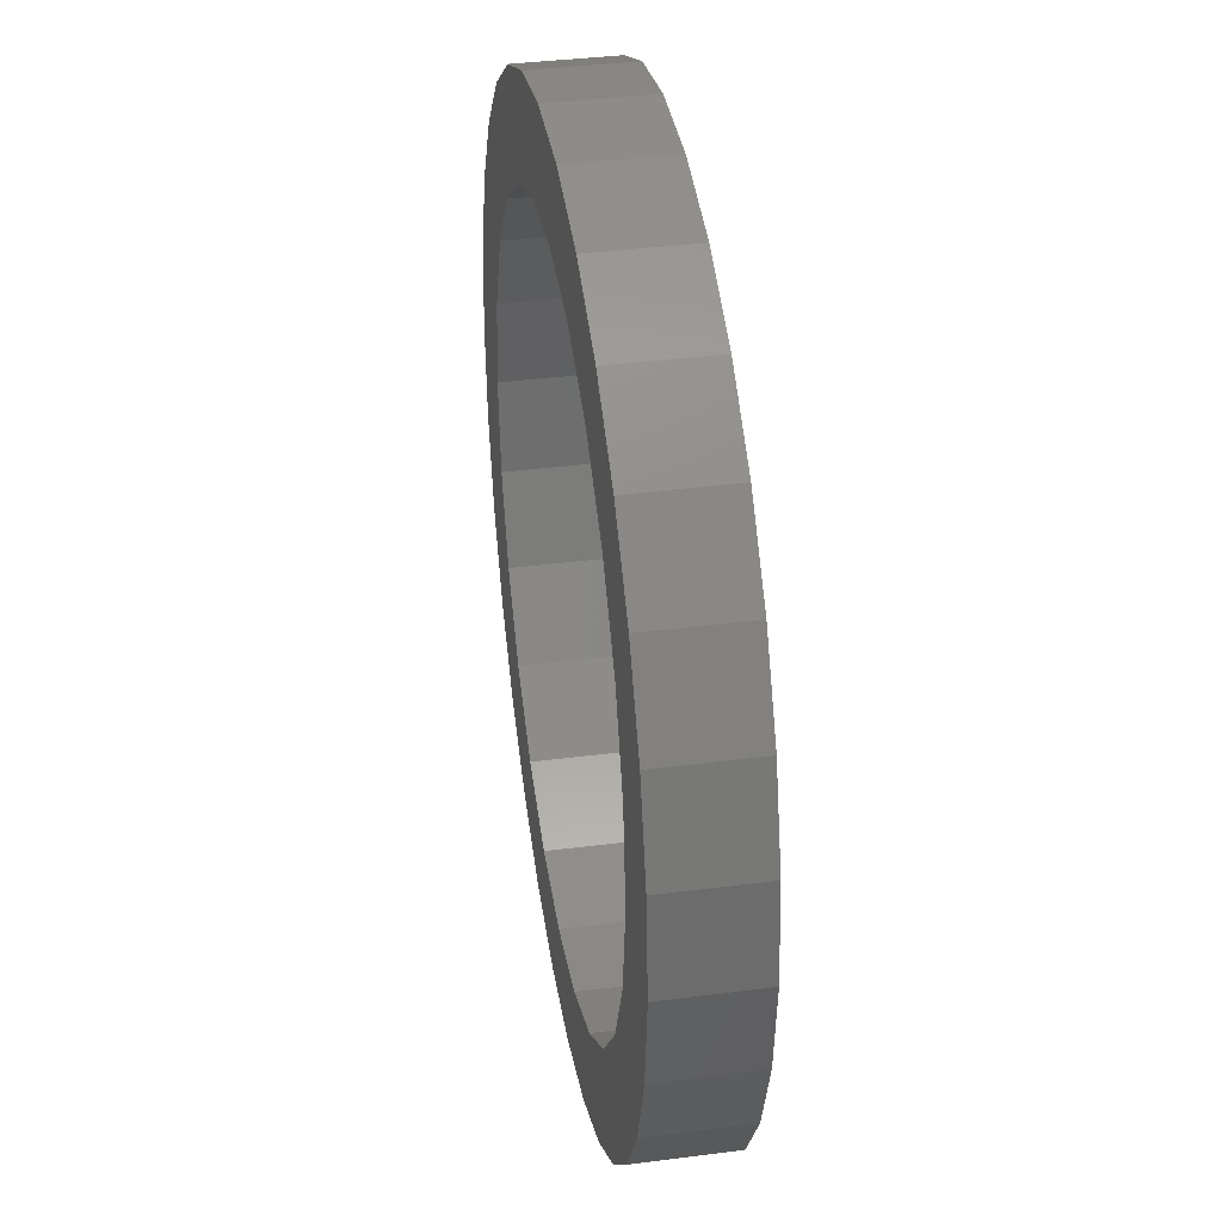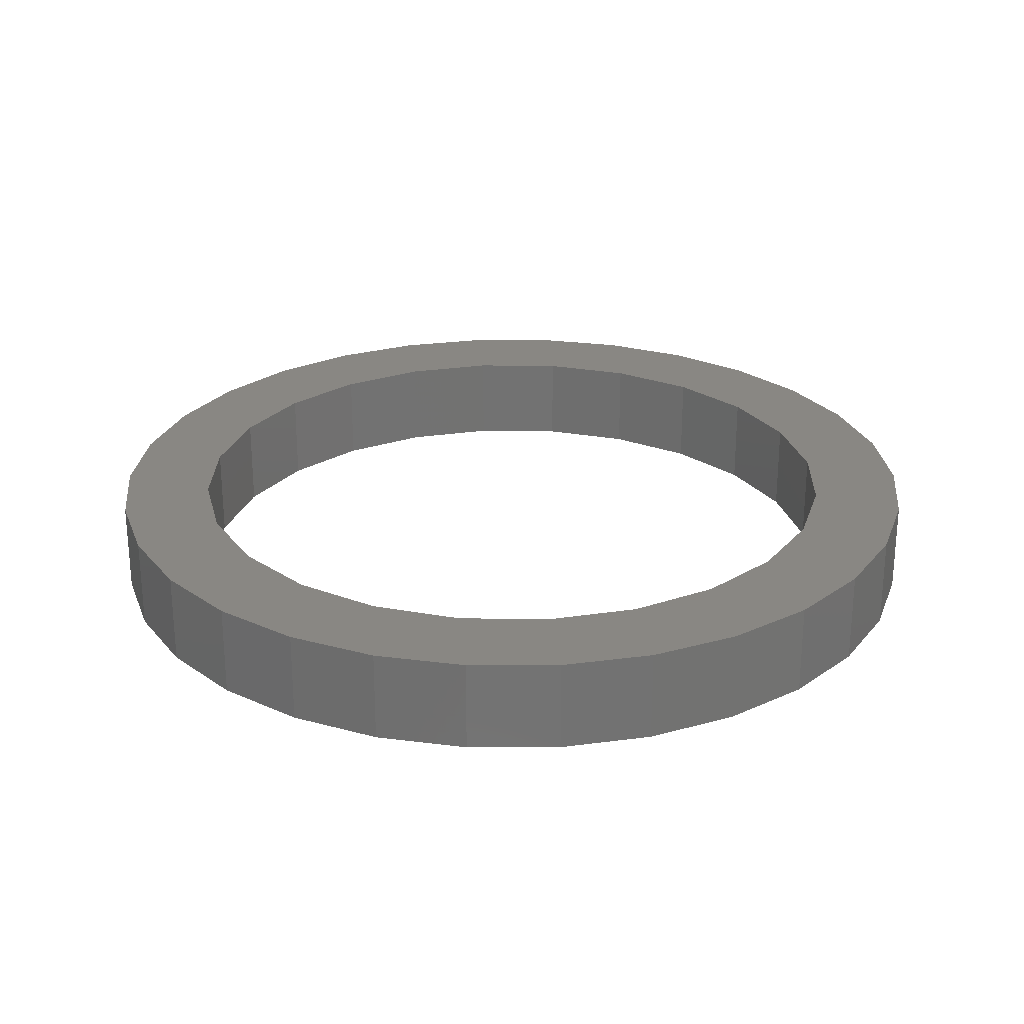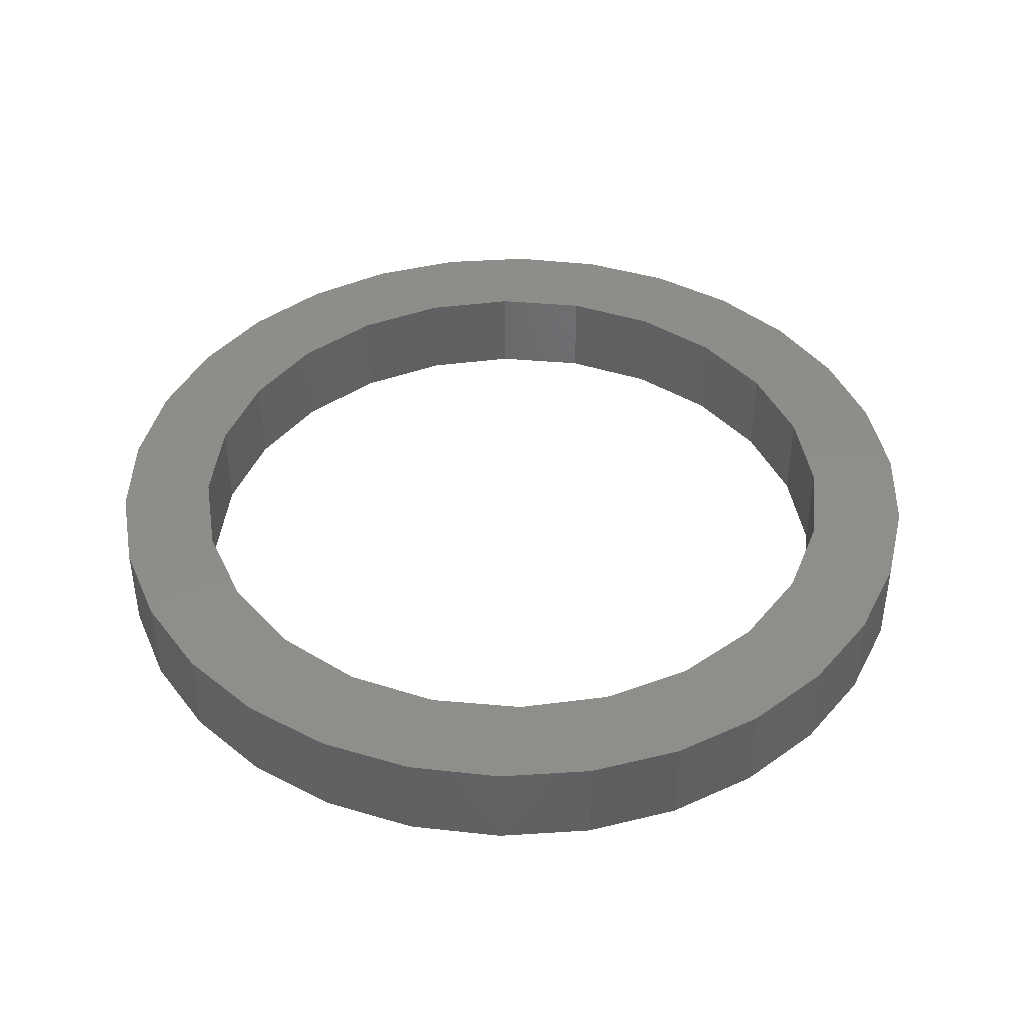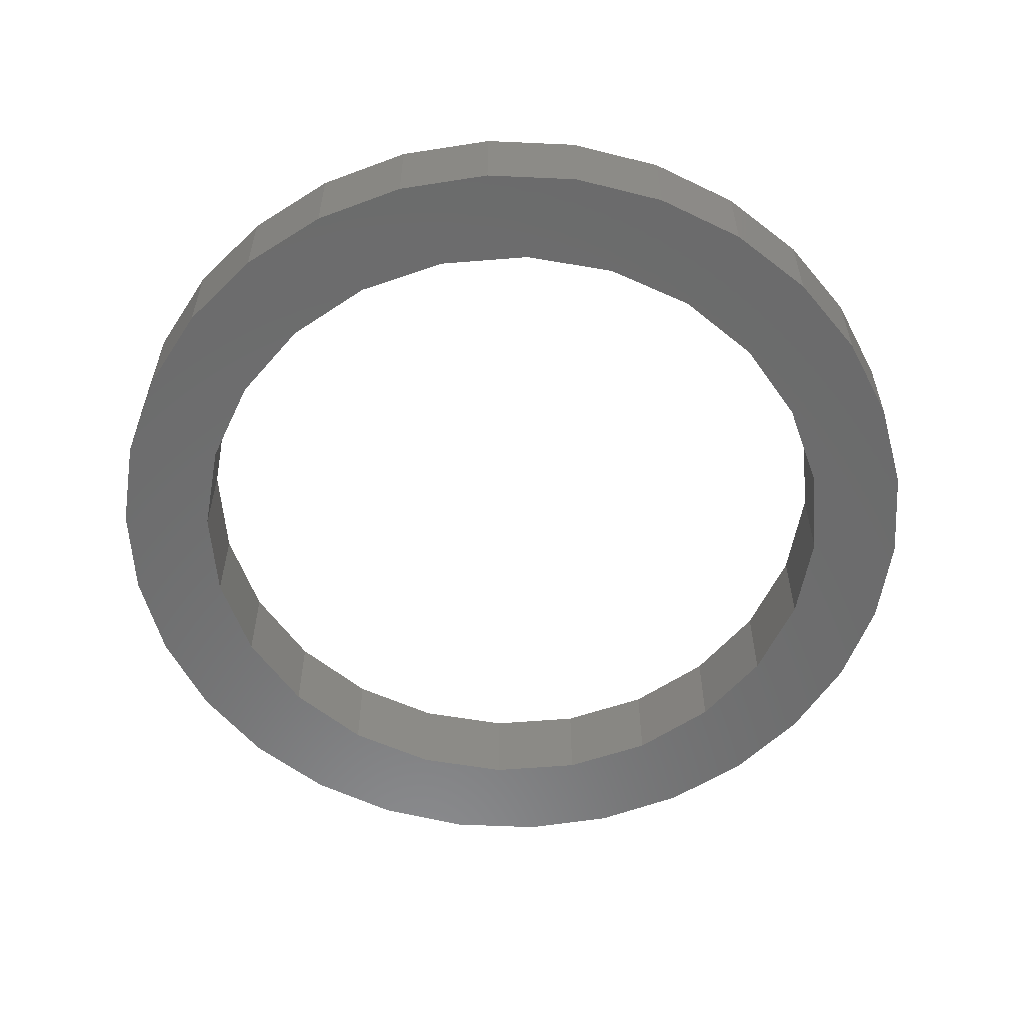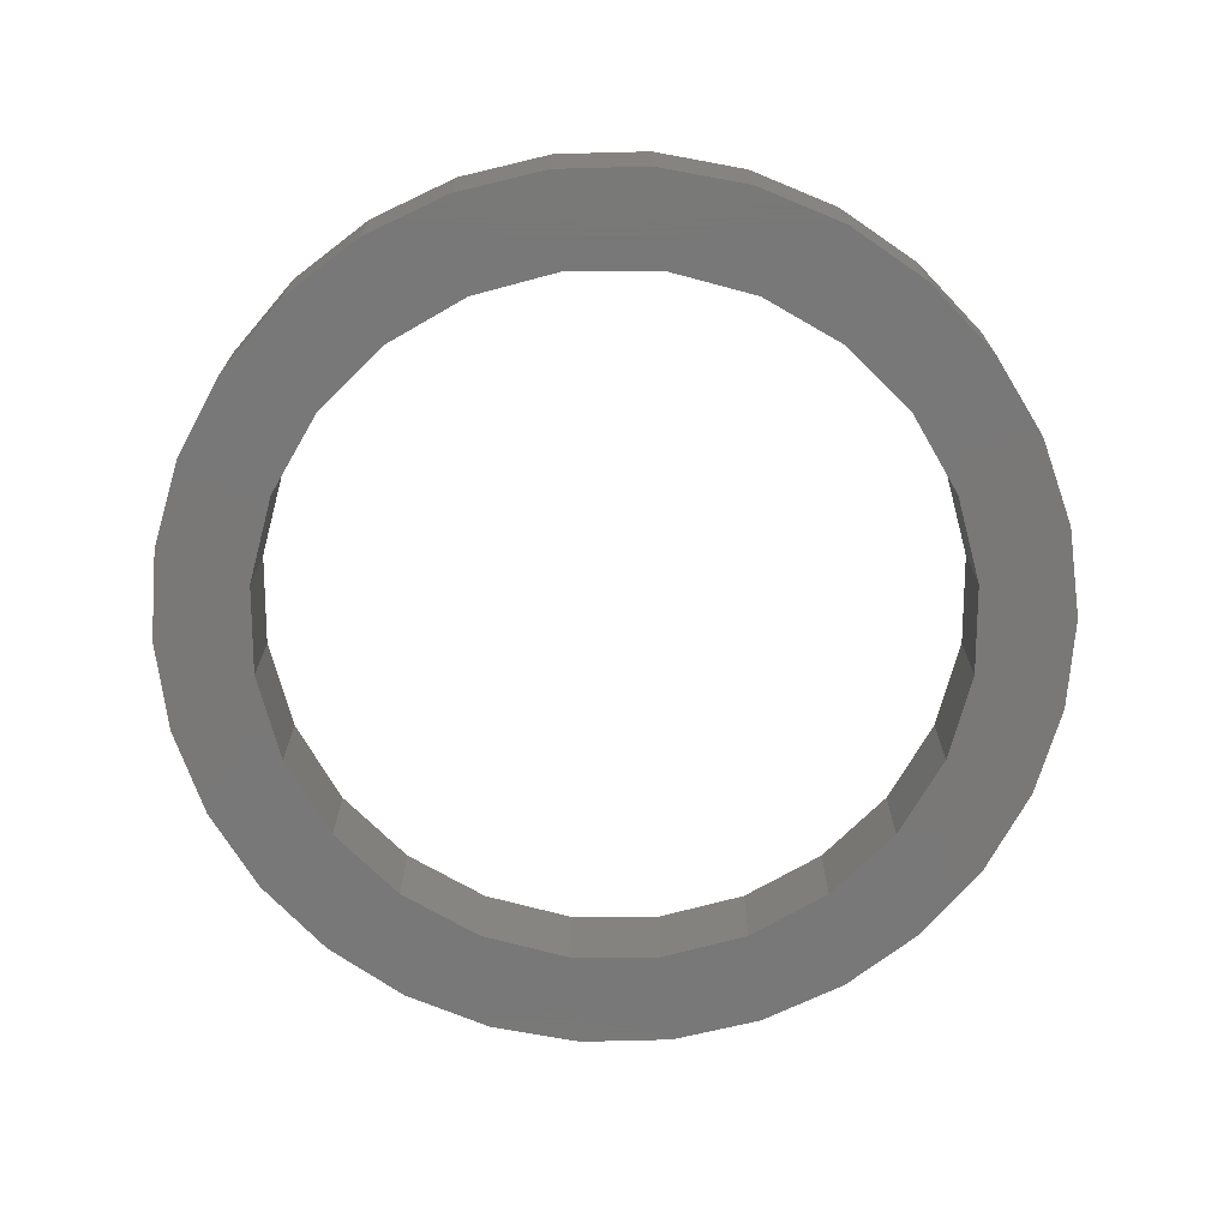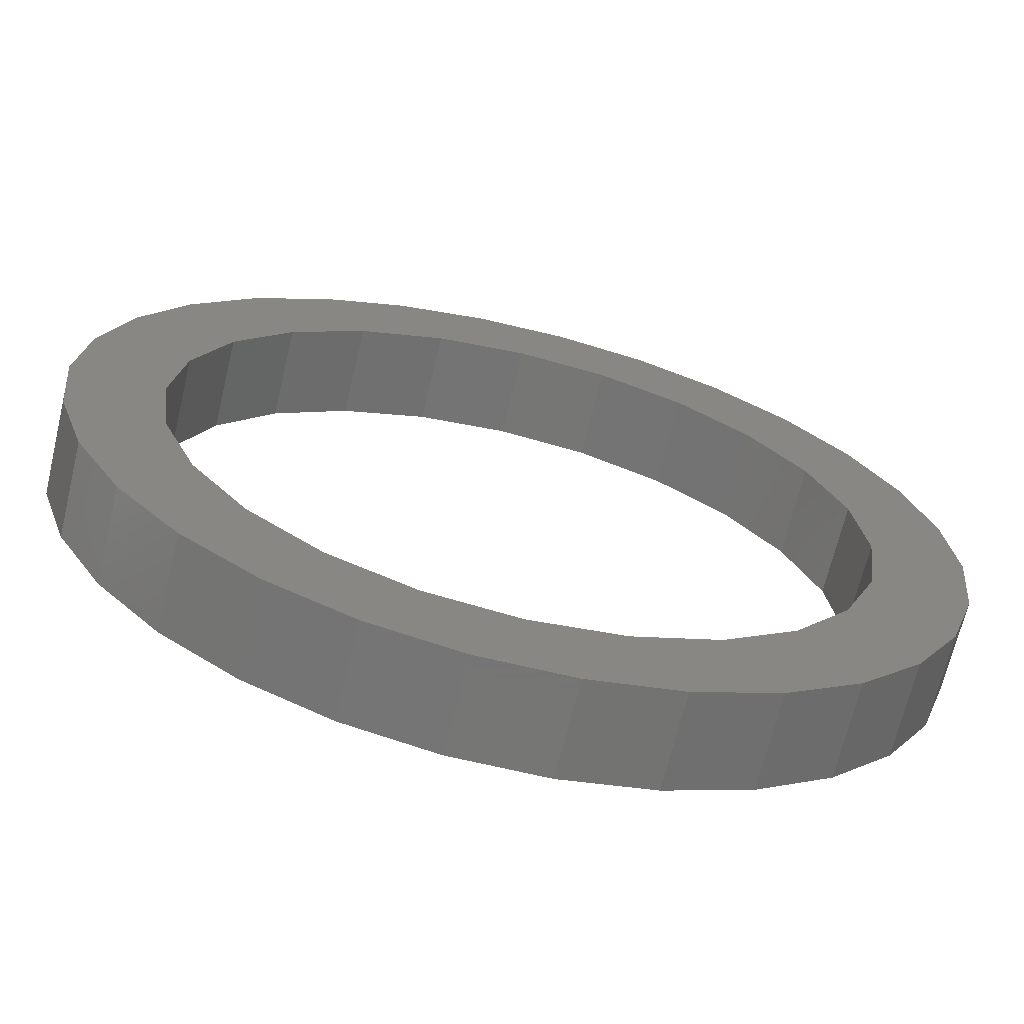
<metadata>
{"format":"stl","ext":"stl","renderer":"f3d","projection":"perspective","resolution":1024,"background":"white","views":[{"elev":37.7,"azim":80.7,"up":"+Y"},{"elev":25.6,"azim":-96.2,"up":"+Z"},{"elev":42.3,"azim":-16.4,"up":"+Z"},{"elev":-57.7,"azim":-62.7,"up":"+Z"},{"elev":-71.3,"azim":37.5,"up":"+Z"},{"elev":-67.9,"azim":166.5,"up":"+Y"}]}
</metadata>
<code>
# stl→obj: 108 verts, 216 faces
v 0.19 0 0.46
v 0.1858 0.0395 0.42
v 0.1858 0.0395 0.46
v 0.19 0 0.42
v -0.19 0 0.42
v -0.1858 0.0395 0.46
v -0.1858 0.0395 0.42
v -0.19 0 0.46
v 0.01986 0.189 0.42
v -0.01986 0.189 0.46
v 0.01986 0.189 0.46
v -0.01986 0.189 0.42
v -0.01986 -0.189 0.42
v 0.01986 -0.189 0.46
v -0.01986 -0.189 0.46
v 0.01986 -0.189 0.42
v 0.1537 0.1117 0.46
v 0.1271 0.1412 0.42
v 0.1271 0.1412 0.46
v 0.1537 0.1117 0.42
v -0.1537 0.1117 0.42
v -0.1271 0.1412 0.46
v -0.1271 0.1412 0.42
v -0.1537 0.1117 0.46
v -0.1736 0.07728 0.42
v -0.1736 0.07728 0.46
v -0.05871 0.1807 0.42
v -0.095 0.1645 0.46
v -0.05871 0.1807 0.46
v -0.095 0.1645 0.42
v 0.1736 -0.07728 0.46
v 0.1858 -0.0395 0.42
v 0.1858 -0.0395 0.46
v 0.1736 -0.07728 0.42
v 0.1736 0.07728 0.46
v 0.1736 0.07728 0.42
v 0.095 0.1645 0.42
v 0.05871 0.1807 0.46
v 0.095 0.1645 0.46
v 0.05871 0.1807 0.42
v 0.15 0 0.46
v 0.1449 0.03882 0.46
v 0.1299 0.075 0.46
v 0.1449 -0.03882 0.46
v 0.1061 0.1061 0.46
v 0.075 0.1299 0.46
v 0.03882 0.1449 0.46
v 0 0.15 0.46
v -0.03882 0.1449 0.46
v -0.075 0.1299 0.46
v -0.1061 0.1061 0.46
v -0.1299 0.075 0.46
v -0.1449 0.03882 0.46
v 0.1299 -0.075 0.46
v 0.1537 -0.1117 0.46
v 0.1061 -0.1061 0.46
v 0.1271 -0.1412 0.46
v 0.075 -0.1299 0.46
v 0.095 -0.1645 0.46
v 0.05871 -0.1807 0.46
v 0.03882 -0.1449 0.46
v 0 -0.15 0.46
v -0.03882 -0.1449 0.46
v -0.05871 -0.1807 0.46
v -0.075 -0.1299 0.46
v -0.095 -0.1645 0.46
v -0.1271 -0.1412 0.46
v -0.1061 -0.1061 0.46
v -0.1537 -0.1117 0.46
v -0.1299 -0.075 0.46
v -0.1736 -0.07728 0.46
v -0.1449 -0.03882 0.46
v -0.1858 -0.0395 0.46
v -0.15 0 0.46
v 0.15 0 0.42
v 0.1449 -0.03882 0.42
v 0.1299 -0.075 0.42
v 0.1537 -0.1117 0.42
v 0.1449 0.03882 0.42
v 0.1061 -0.1061 0.42
v 0.1271 -0.1412 0.42
v 0.075 -0.1299 0.42
v 0.095 -0.1645 0.42
v 0.05871 -0.1807 0.42
v 0.03882 -0.1449 0.42
v 0 -0.15 0.42
v -0.03882 -0.1449 0.42
v -0.05871 -0.1807 0.42
v -0.075 -0.1299 0.42
v -0.095 -0.1645 0.42
v -0.1271 -0.1412 0.42
v -0.1061 -0.1061 0.42
v -0.1537 -0.1117 0.42
v -0.1299 -0.075 0.42
v -0.1736 -0.07728 0.42
v -0.1449 -0.03882 0.42
v 0.1299 0.075 0.42
v 0.1061 0.1061 0.42
v 0.075 0.1299 0.42
v 0.03882 0.1449 0.42
v 0 0.15 0.42
v -0.03882 0.1449 0.42
v -0.075 0.1299 0.42
v -0.1061 0.1061 0.42
v -0.1299 0.075 0.42
v -0.1449 0.03882 0.42
v -0.15 0 0.42
v -0.1858 -0.0395 0.42
f 1 2 3
f 2 1 4
f 5 6 7
f 6 5 8
f 9 10 11
f 10 9 12
f 13 14 15
f 14 13 16
f 17 18 19
f 18 17 20
f 21 22 23
f 22 21 24
f 25 24 21
f 24 25 26
f 27 28 29
f 28 27 30
f 31 32 33
f 32 31 34
f 35 20 17
f 20 35 36
f 3 36 35
f 36 3 2
f 37 38 39
f 38 37 40
f 40 11 38
f 11 40 9
f 18 39 19
f 39 18 37
f 7 26 25
f 26 7 6
f 41 1 3
f 42 3 35
f 1 41 33
f 43 35 17
f 44 33 41
f 33 44 31
f 3 42 41
f 35 43 42
f 45 17 19
f 17 45 43
f 46 19 39
f 19 46 45
f 38 46 39
f 38 47 46
f 11 47 38
f 11 48 47
f 10 48 11
f 10 49 48
f 29 49 10
f 29 50 49
f 28 50 29
f 22 50 28
f 50 22 51
f 24 51 22
f 51 24 52
f 52 26 53
f 26 52 24
f 54 31 44
f 31 54 55
f 56 55 54
f 55 56 57
f 58 57 56
f 57 58 59
f 58 60 59
f 61 60 58
f 61 14 60
f 62 14 61
f 62 15 14
f 63 15 62
f 63 64 15
f 65 64 63
f 65 66 64
f 67 65 68
f 65 67 66
f 69 68 70
f 71 70 72
f 68 69 67
f 73 72 74
f 6 53 26
f 53 6 74
f 70 71 69
f 8 74 6
f 72 73 71
f 74 8 73
f 30 22 28
f 22 30 23
f 12 29 10
f 29 12 27
f 33 4 1
f 4 33 32
f 75 4 32
f 76 32 34
f 4 75 2
f 77 34 78
f 79 2 75
f 2 79 36
f 32 76 75
f 34 77 76
f 80 78 81
f 78 80 77
f 82 81 83
f 81 82 80
f 84 82 83
f 84 85 82
f 16 85 84
f 16 86 85
f 13 86 16
f 13 87 86
f 88 87 13
f 88 89 87
f 90 89 88
f 91 89 90
f 89 91 92
f 93 92 91
f 92 93 94
f 94 95 96
f 95 94 93
f 97 36 79
f 36 97 20
f 98 20 97
f 20 98 18
f 99 18 98
f 18 99 37
f 99 40 37
f 100 40 99
f 100 9 40
f 101 9 100
f 101 12 9
f 102 12 101
f 102 27 12
f 103 27 102
f 103 30 27
f 23 103 104
f 103 23 30
f 21 104 105
f 25 105 106
f 104 21 23
f 7 106 107
f 108 96 95
f 96 108 107
f 105 25 21
f 5 107 108
f 106 7 25
f 107 5 7
f 55 34 31
f 34 55 78
f 93 71 95
f 71 93 69
f 83 57 59
f 57 83 81
f 88 15 64
f 15 88 13
f 91 66 67
f 66 91 90
f 90 64 66
f 64 90 88
f 91 69 93
f 69 91 67
f 95 73 108
f 73 95 71
f 108 8 5
f 8 108 73
f 84 59 60
f 59 84 83
f 16 60 14
f 60 16 84
f 57 78 55
f 78 57 81
f 75 42 79
f 42 75 41
f 74 106 53
f 106 74 107
f 101 47 48
f 47 101 100
f 86 63 62
f 63 86 87
f 97 45 98
f 45 97 43
f 79 43 97
f 43 79 42
f 99 45 46
f 45 99 98
f 104 50 51
f 50 104 103
f 52 104 51
f 104 52 105
f 103 49 50
f 49 103 102
f 89 68 65
f 68 89 92
f 100 46 47
f 46 100 99
f 53 105 52
f 105 53 106
f 102 48 49
f 48 102 101
f 85 62 61
f 62 85 86
f 80 58 56
f 58 80 82
f 87 65 63
f 65 87 89
f 68 94 70
f 94 68 92
f 72 107 74
f 107 72 96
f 82 61 58
f 61 82 85
f 77 44 76
f 44 77 54
f 80 54 77
f 54 80 56
f 76 41 75
f 41 76 44
f 70 96 72
f 96 70 94

</code>
